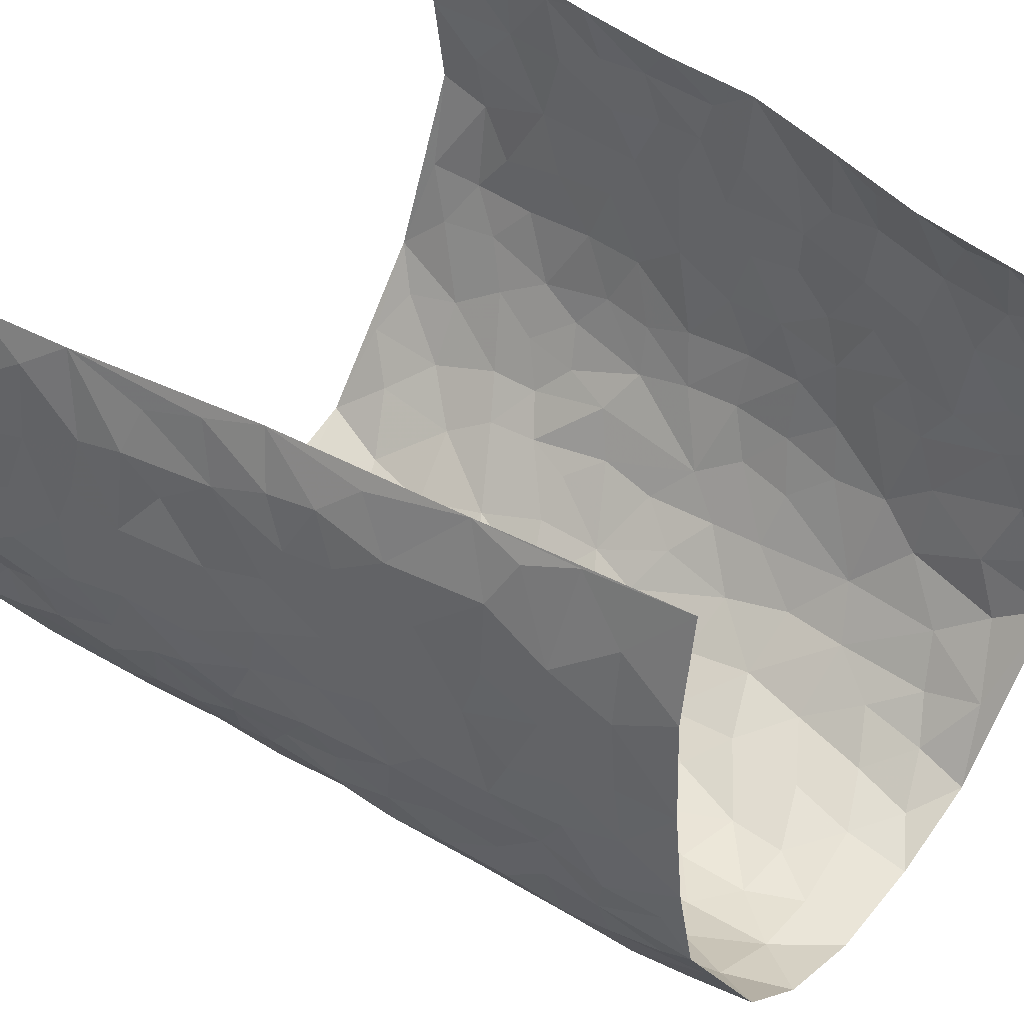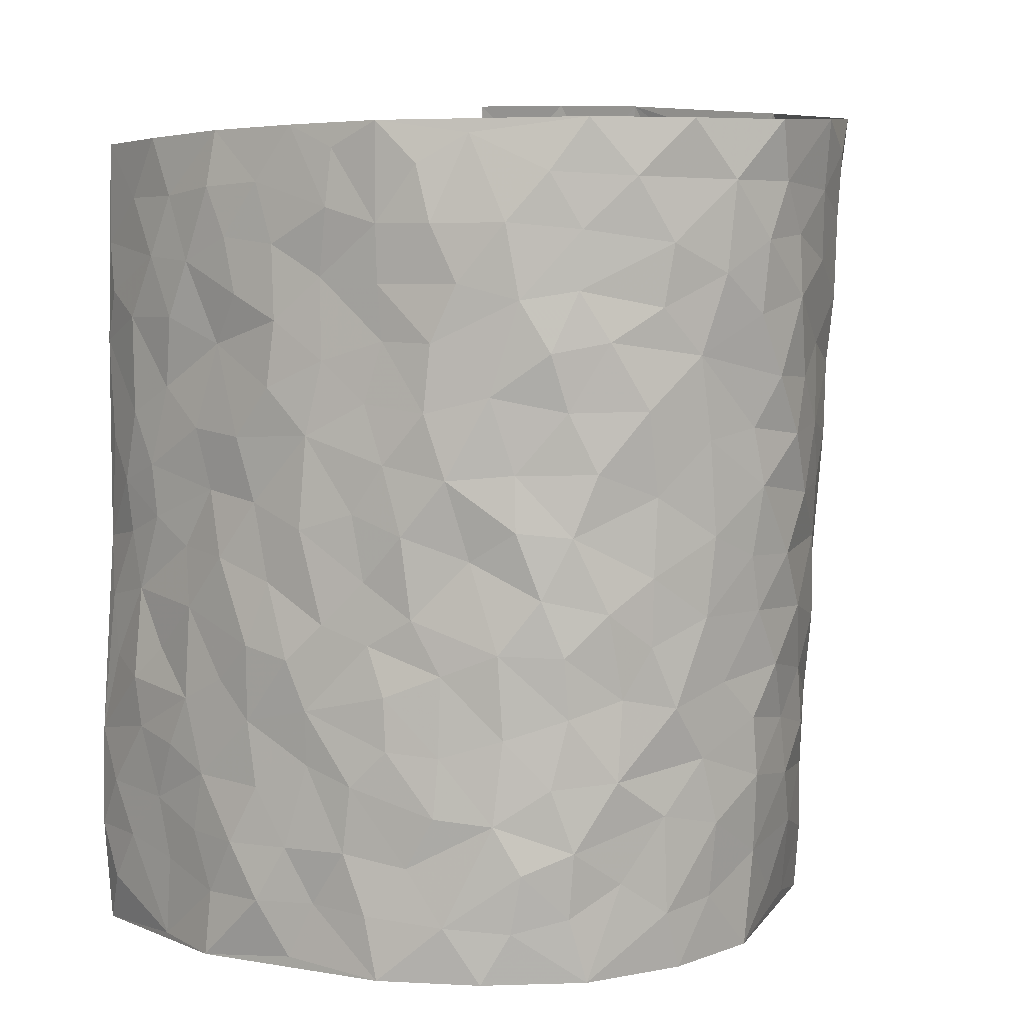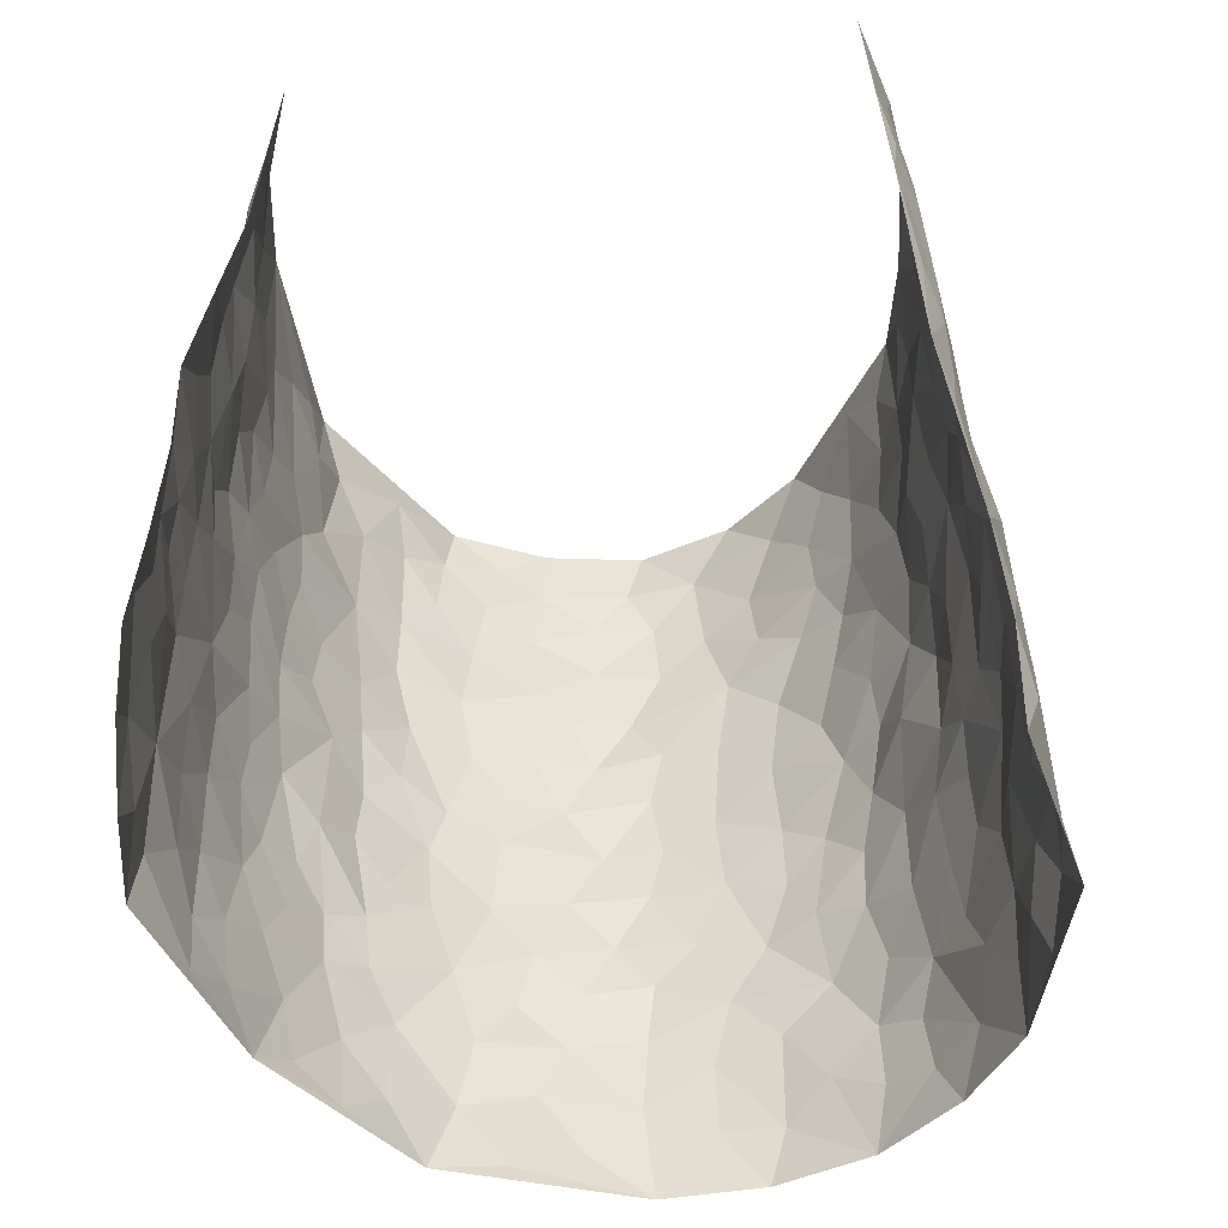
<metadata>
{"format":"obj","ext":"obj","renderer":"f3d","projection":"perspective","resolution":1024,"background":"white","views":[{"elev":45.4,"azim":129.3,"up":"+Z"},{"elev":9.3,"azim":131.2,"up":"+Y"},{"elev":-44.6,"azim":6.1,"up":"+Y"}]}
</metadata>
<code>
v -0.3894 0.02523 0.4638
v -0.3276 1.014 0.4305
v 0.4004 -0.02606 0.4245
v 0.3171 0.9636 0.4887
v -0.41 0.4097 0.271
v -0.389 0.5219 0.4502
v -0.4113 0.377 0.3337
v 0.01192 0.002176 -0.3013
v -0.3919 0.2739 0.4567
v -0.4026 0.3589 0.3993
v -0.4371 0.01907 0.2201
v -0.4007 0.1496 0.463
v -0.4127 0.3072 0.1874
v -0.417 0.02121 0.3427
v -0.4092 0.3073 0.3179
v -0.3615 0.00647 -0.0146
v -0.402 0.211 0.4394
v -0.2561 0.1668 -0.1867
v -0.4174 0.3389 0.2525
v -0.4206 0.1408 0.347
v -0.4111 0.08518 0.4099
v -0.4231 0.08264 0.2801
v -0.4153 0.1398 0.155
v -0.4317 0.09144 0.2075
v -0.4078 0.2275 0.3538
v -0.4049 0.2908 0.3882
v -0.4214 0.1939 0.2506
v -0.4166 0.2234 0.1719
v -0.3986 0.5071 0.3365
v -0.3852 0.3978 0.4535
v -0.3834 1.014 0.1903
v -0.3863 0.2289 0.01687
v 0.2582 0.1592 -0.2351
v -0.3472 0.7673 0.4359
v -0.3056 0.3939 -0.1387
v -0.387 0.7684 0.2452
v -0.3806 0.8469 0.2598
v -0.3922 0.4509 0.05389
v -0.3935 0.6156 0.06736
v -0.3697 1.003 -0.05558
v -0.3643 0.7058 0.419
v -0.4045 0.5748 0.1298
v -0.3271 0.7557 -0.1378
v -0.3777 0.2854 -0.01174
v -0.3529 0.229 -0.05327
v -0.3669 0.1675 -0.01741
v -0.3499 0.6401 -0.08019
v -0.3101 0.561 -0.1492
v 0.1654 0.4745 -0.2759
v -0.2818 0.2213 -0.1562
v -0.1989 0.6088 -0.2603
v -0.315 0.631 -0.1451
v -0.2555 0.0579 -0.1728
v -0.3919 0.7211 0.09113
v -0.3209 0.1955 -0.1081
v -0.3935 0.6363 0.3396
v -0.0317 0.3462 -0.3104
v 0.0636 0.339 -0.3029
v 0.2722 0.4534 -0.1965
v -0.09281 0.5484 -0.3063
v -0.1575 0.5536 -0.2784
v 0.0941 0.6297 -0.3019
v -0.4083 0.3568 0.1068
v -0.4096 0.5892 0.2176
v -0.3565 0.8281 0.4102
v -0.3904 0.1372 0.04464
v -0.2913 0.01409 -0.1162
v -0.4071 0.4831 0.2677
v -0.4096 0.183 0.09738
v -0.4015 0.02912 0.1027
v -0.219 0.001179 -0.2157
v -0.4085 0.09833 0.0989
v -0.3818 0.06098 0.03599
v -0.3335 0.03995 -0.06797
v -0.3474 0.1074 -0.05565
v -0.3837 0.7042 0.356
v -0.3411 0.8909 0.4261
v -0.4065 0.524 0.2073
v 0.0003163 0.9953 -0.3314
v -0.3894 0.6912 0.2678
v -0.3934 0.3232 0.03745
v -0.3734 0.4671 -0.01362
v 0.00975 0.5692 -0.3184
v -0.04608 0.4802 -0.3144
v 0.008183 0.4183 -0.3121
v -0.1124 0.1265 -0.2774
v -0.3874 0.6782 0.03428
v -0.3926 0.5823 0.3848
v -0.3984 0.7056 0.1971
v -0.3504 0.3001 -0.06671
v -0.4089 0.2782 0.1081
v -0.37 0.6937 -0.03261
v -0.1625 0.4832 -0.2714
v -0.2371 0.4345 -0.2206
v -0.3997 0.6609 0.1131
v -0.001295 0.1174 -0.3031
v -0.333 0.5132 -0.1043
v -0.2885 0.2882 -0.1526
v -0.221 0.5017 -0.2367
v -0.1695 0.3792 -0.2679
v -0.3671 0.6449 0.4451
v -0.4089 0.6367 0.1718
v -0.4014 0.5968 0.2821
v -0.301 0.1105 -0.1323
v -0.3773 0.5395 -0.007442
v -0.408 0.4193 0.1564
v -0.12 0.3219 -0.283
v -0.1386 0.2469 -0.2757
v -0.3754 0.618 -0.01405
v 0.1085 0.7287 -0.2981
v 0.004252 0.2146 -0.3107
v -0.06433 0.2714 -0.2964
v 0.01253 0.2875 -0.3102
v -0.3333 0.3658 -0.08232
v -0.1788 0.1827 -0.2479
v -0.4047 0.4994 0.1243
v -0.3888 0.3891 0.03067
v -0.3679 0.3966 -0.03092
v -0.2696 0.5236 -0.191
v -0.2296 0.349 -0.2161
v -0.303 0.4674 -0.1544
v -0.2041 0.2694 -0.2345
v -0.0866 0.4086 -0.3032
v -0.3962 0.5412 0.0641
v -0.08282 0.1964 -0.2917
v -0.194 0.09214 -0.2386
v -0.3257 0.2599 -0.1091
v -0.4012 0.4585 0.4013
v -0.4062 0.44 0.3414
v 0.09687 0.4221 -0.3016
v 0.2121 0.2395 -0.2624
v 0.08673 0.5166 -0.3053
v 0.02405 0.4866 -0.3136
v 0.1681 0.3937 -0.2765
v 0.3924 0.4791 0.2728
v 0.215 0.4357 -0.2502
v 0.2553 0.3154 -0.2237
v 0.1574 0.5678 -0.2743
v 0.1155 0.9976 -0.2904
v -0.2663 0.6179 -0.2115
v 0.3148 0.8791 -0.0655
v 0.331 0.9946 0.003212
v -0.2055 0.7779 -0.2674
v -0.05632 0.8614 -0.3179
v -0.2738 0.3486 -0.1702
v -0.3546 0.57 -0.06752
v -0.06113 0.05201 -0.2834
v -0.1388 0.02136 -0.2506
v 0.1335 0.004266 -0.2935
v 0.01536 0.8581 -0.3254
v -0.01421 0.697 -0.3235
v 0.3567 0.1974 -0.1051
v 0.3059 0.2911 -0.168
v 0.3912 0.5207 0.07464
v 0.3668 0.5429 0.01205
v 0.3717 0.1355 -0.07562
v 0.3968 0.2266 -0.01009
v 0.3381 0.3619 -0.1004
v 0.02502 0.639 -0.3135
v -0.05759 0.6244 -0.3177
v -0.1392 0.7264 -0.2867
v -0.0831 0.6902 -0.3097
v -0.05839 0.788 -0.3208
v -0.1311 0.63 -0.2934
v 0.02315 0.7723 -0.3218
v 0.2069 0.9988 -0.2106
v -0.01823 0.9242 -0.3255
v -0.2477 0.8447 -0.234
v -0.1925 0.8773 -0.2785
v -0.2841 0.781 -0.2004
v -0.2352 0.9961 -0.2628
v -0.2136 0.6941 -0.2522
v -0.2848 0.6996 -0.197
v -0.1353 0.8264 -0.2963
v -0.1217 0.9953 -0.3138
v 0.2021 0.7464 -0.2402
v 0.1696 0.6678 -0.2714
v 0.2799 0.5956 -0.1633
v 0.2429 0.5246 -0.2195
v 0.2393 0.6669 -0.209
v 0.3237 0.7434 -0.07363
v 0.2936 0.6838 -0.1371
v 0.2541 0.7342 -0.1951
v 0.06845 0.9277 -0.3152
v 0.0803 0.8219 -0.3125
v 0.1393 0.8579 -0.2817
v 0.2185 0.8734 -0.2115
v 0.2698 0.7939 -0.1615
v 0.2186 0.5968 -0.2363
v -0.3685 0.8848 0.3404
v -0.3881 0.8293 0.1428
v -0.3852 0.7931 0.3318
v -0.3679 1.015 0.3134
v -0.3539 0.9566 0.3782
v -0.3775 0.9378 0.2682
v -0.3861 0.8995 0.1921
v -0.3813 0.9389 0.06285
v -0.3886 0.898 0.1209
v -0.3957 0.7588 0.1503
v -0.3794 0.8223 0.02167
v -0.3889 0.7915 0.08368
v -0.3641 0.9071 -0.02866
v -0.326 0.8801 -0.1407
v -0.3719 0.9676 0.00221
v -0.3607 0.8199 -0.07231
v -0.3527 0.9402 -0.09855
v -0.2934 0.9734 -0.1789
v -0.3725 0.7662 -0.02454
v -0.2859 0.901 -0.2015
v -0.2434 0.9284 -0.2483
v 0.1485 0.7845 -0.274
v 0.2246 0.8045 -0.2117
v 0.1714 0.9329 -0.2531
v 0.3061 0.812 -0.09832
v 0.2745 0.8813 -0.1445
v 0.2784 0.9807 -0.09307
v 0.2402 0.9384 -0.1804
v 0.3142 0.9459 -0.04412
v 0.3096 0.4948 -0.1206
v 0.2867 0.5307 -0.1707
v 0.3524 0.602 -0.02403
v 0.3325 0.6638 -0.07094
v 0.3269 0.5883 -0.09885
v 0.3209 0.1918 -0.1654
v 0.3728 0.3342 -0.04226
v 0.3529 0.5217 -0.05276
v 0.3053 0.3897 -0.1595
v -0.1224 0.9114 -0.3063
v -0.1805 0.9549 -0.2917
v 0.3047 0.1353 -0.1947
v 0.4265 0.01074 0.06599
v 0.1994 0.3345 -0.2584
v 0.2575 0.3871 -0.2194
v 0.407 0.2442 0.05139
v 0.3559 0.9826 0.2467
v 0.391 0.2214 0.4427
v 0.3371 0.8084 -0.003871
v 0.4045 0.4751 0.1992
v 0.3372 0.7434 -0.01039
v 0.3574 0.4671 0.4561
v 0.42 0.2861 0.1385
v 0.3675 0.4652 -0.006607
v 0.4205 0.2964 0.2487
v 0.3915 0.4119 0.03883
v 0.4009 0.002661 -0.0544
v 0.09769 0.2524 -0.2985
v 0.4003 0.07665 -0.03494
v 0.1414 0.3195 -0.2921
v 0.3468 0.2674 -0.1045
v 0.4137 0.2443 0.3413
v 0.399 0.4535 0.1216
v 0.4125 0.07901 0.03812
v 0.3501 0.4253 -0.06573
v 0.4106 0.3669 0.0805
v 0.2747 0.2345 -0.214
v 0.3762 0.2713 -0.04894
v 0.2611 0.08069 -0.2306
v 0.3374 0.004942 -0.1606
v 0.2468 0.004132 -0.2459
v 0.2039 0.1163 -0.2612
v 0.07746 0.1702 -0.3049
v 0.1534 0.1913 -0.2859
v 0.424 0.1433 0.07282
v 0.4066 0.4073 0.2544
v 0.4292 0.2091 0.2125
v 0.4415 0.07569 0.1054
v 0.4159 0.3764 0.1435
v 0.4161 0.3285 0.19
v 0.4087 0.3039 0.3576
v 0.388 0.5524 0.2311
v 0.4408 0.1383 0.1509
v 0.4339 0.1376 0.2225
v 0.4013 0.347 0.3134
v 0.3879 0.3218 0.4131
v 0.39 0.4145 0.3631
v 0.4069 0.3093 0.05291
v 0.4276 0.0896 0.2762
v 0.3128 0.06552 -0.1857
v 0.3599 0.07072 -0.1216
v 0.08103 0.0793 -0.2982
v 0.1528 0.07421 -0.2899
v 0.3399 0.7163 0.474
v 0.4415 0.06953 0.1864
v 0.4258 0.2092 0.1193
v 0.3742 0.3948 0.4355
v 0.3796 0.4826 0.3886
v 0.424 0.2344 0.2751
v 0.4029 0.1467 -0.00367
v 0.4531 -0.006874 0.185
v 0.3723 0.3918 -0.01709
v 0.4164 0.03849 0.3934
v 0.4019 0.09803 0.4348
v 0.4216 0.162 0.3015
v 0.4197 0.1019 0.3562
v 0.4328 -0.006791 0.2789
v 0.4094 0.163 0.3994
v 0.3913 0.5455 0.1511
v 0.3898 0.6214 0.182
v 0.3774 0.6303 0.07608
v 0.3764 0.6705 0.3211
v 0.3732 0.7619 0.1311
v 0.3578 0.5938 0.4454
v 0.3853 0.6252 0.2587
v 0.3847 0.5723 0.3433
v 0.3725 0.7284 0.2317
v 0.3889 0.5089 0.3302
v 0.3758 0.5465 0.403
v 0.3745 0.6336 0.385
v 0.3828 0.6835 0.1349
v 0.3626 0.7181 0.06304
v 0.3503 0.671 0.005891
v 0.3645 0.8284 0.3594
v 0.3717 0.8572 0.2175
v 0.3768 0.7563 0.3129
v 0.364 0.7515 0.3984
v 0.3729 0.8255 0.285
v 0.3296 0.8402 0.4787
v 0.3766 0.7896 0.1954
v 0.3448 0.7799 0.4555
v 0.3676 0.9158 0.2511
v 0.3484 0.9725 0.3701
v 0.3501 0.9892 0.1237
v 0.3585 0.9032 0.3301
v 0.3423 0.8983 0.4158
v 0.3623 0.923 0.1706
v 0.3525 0.8952 0.06409
v 0.336 0.8777 -0.0004568
v 0.344 0.9635 0.06163
v 0.3528 0.8146 0.0738
v 0.3656 0.8508 0.1414
f 29 6 128
f 12 21 20
f 26 10 9
f 55 45 46
f 27 19 15
f 26 9 17
f 101 6 88
f 12 1 21
f 7 15 19
f 125 86 96
f 84 123 85
f 129 29 128
f 25 27 15
f 12 20 17
f 73 75 66
f 22 14 11
f 26 17 25
f 9 12 17
f 25 15 26
f 5 129 7
f 52 146 48
f 55 18 50
f 7 19 5
f 20 27 25
f 124 82 105
f 41 76 34
f 20 14 22
f 14 20 21
f 14 21 1
f 24 22 11
f 24 27 22
f 72 66 69
f 69 32 91
f 70 24 11
f 24 23 27
f 17 20 25
f 27 20 22
f 10 15 7
f 10 26 15
f 23 28 27
f 27 13 19
f 28 23 69
f 13 27 28
f 119 121 94
f 10 7 129
f 6 30 128
f 9 10 30
f 36 192 80
f 80 102 89
f 118 81 44
f 64 103 78
f 115 126 86
f 45 32 46
f 91 63 13
f 129 68 29
f 95 87 54
f 95 54 199
f 202 40 204
f 82 97 105
f 29 88 6
f 18 55 104
f 148 126 71
f 38 82 124
f 50 18 122
f 117 82 38
f 5 19 106
f 82 117 118
f 80 64 102
f 127 45 55
f 194 77 190
f 98 35 114
f 39 124 105
f 127 50 98
f 106 19 13
f 66 75 46
f 39 95 42
f 63 117 38
f 95 89 102
f 101 56 76
f 51 140 99
f 18 53 126
f 62 83 132
f 45 127 90
f 112 113 57
f 103 29 68
f 130 85 58
f 109 39 105
f 35 94 121
f 113 246 58
f 151 165 163
f 120 100 94
f 114 127 98
f 192 190 65
f 95 39 87
f 36 191 37
f 67 104 74
f 56 101 88
f 13 63 106
f 192 34 76
f 268 241 243
f 108 115 125
f 93 84 60
f 133 84 85
f 156 288 157
f 101 76 41
f 80 103 64
f 105 97 146
f 99 61 51
f 92 109 47
f 125 96 111
f 158 227 153
f 75 104 55
f 69 66 32
f 81 91 32
f 106 78 68
f 42 64 78
f 77 34 65
f 24 70 72
f 75 73 16
f 16 71 67
f 2 34 77
f 13 28 91
f 103 56 88
f 56 80 76
f 72 69 23
f 11 16 70
f 16 73 70
f 16 67 74
f 115 18 126
f 24 72 23
f 73 72 70
f 16 74 75
f 72 73 66
f 32 45 44
f 84 83 60
f 66 46 32
f 78 106 116
f 117 63 81
f 67 53 104
f 103 68 78
f 69 91 28
f 36 80 89
f 106 38 116
f 106 68 5
f 81 118 117
f 62 132 138
f 32 44 81
f 53 67 71
f 57 58 85
f 123 100 107
f 93 60 61
f 33 230 224
f 8 96 147
f 132 133 130
f 140 48 119
f 93 100 123
f 122 98 50
f 164 60 160
f 53 71 126
f 125 112 108
f 193 194 195
f 75 55 46
f 63 91 81
f 56 103 80
f 196 198 31
f 18 104 53
f 121 48 97
f 38 106 63
f 118 97 82
f 97 35 121
f 51 172 140
f 130 134 49
f 87 39 109
f 288 252 263
f 97 114 35
f 47 43 92
f 57 113 58
f 248 130 58
f 34 101 41
f 114 90 127
f 116 124 42
f 145 94 35
f 118 114 97
f 167 79 175
f 98 145 35
f 85 123 57
f 43 47 52
f 199 36 89
f 42 78 116
f 159 83 62
f 88 29 103
f 74 104 75
f 118 44 90
f 173 140 172
f 42 95 102
f 190 192 37
f 65 190 77
f 89 95 199
f 125 111 112
f 92 87 109
f 18 115 122
f 177 180 176
f 112 57 107
f 109 105 146
f 93 94 100
f 285 286 275
f 96 86 147
f 137 232 131
f 57 123 107
f 87 92 208
f 49 134 136
f 132 130 49
f 161 164 162
f 50 127 55
f 122 108 107
f 122 107 100
f 48 140 52
f 118 90 114
f 99 119 94
f 123 84 93
f 36 37 192
f 48 121 119
f 120 122 100
f 39 42 124
f 38 124 116
f 248 58 246
f 44 45 90
f 98 122 120
f 146 52 47
f 94 93 99
f 168 209 170
f 212 183 188
f 202 197 200
f 42 102 64
f 107 108 112
f 99 93 61
f 8 280 96
f 112 111 113
f 125 115 86
f 115 108 122
f 128 30 10
f 5 68 129
f 10 129 128
f 132 49 138
f 83 84 133
f 130 133 85
f 83 133 132
f 248 134 130
f 156 152 224
f 151 110 165
f 212 186 211
f 153 224 249
f 254 251 244
f 246 261 262
f 225 158 249
f 49 136 179
f 185 184 150
f 214 188 181
f 181 188 182
f 161 163 174
f 143 170 172
f 110 211 185
f 184 79 167
f 174 228 169
f 62 110 159
f 163 150 144
f 210 169 229
f 170 143 168
f 176 211 110
f 98 120 145
f 94 145 120
f 48 146 97
f 109 146 47
f 148 86 126
f 147 86 148
f 71 8 148
f 8 147 148
f 244 276 254
f 232 136 134
f 174 143 161
f 60 83 160
f 163 162 151
f 159 160 83
f 261 281 262
f 259 281 149
f 219 220 59
f 246 113 111
f 33 255 131
f 157 256 152
f 137 255 153
f 230 278 279
f 262 260 33
f 154 155 242
f 131 255 137
f 248 131 232
f 281 280 149
f 259 258 278
f 220 179 59
f 159 151 160
f 162 160 151
f 164 61 60
f 228 174 144
f 144 174 163
f 159 110 151
f 161 172 164
f 186 184 185
f 161 162 163
f 61 164 51
f 160 162 164
f 187 217 213
f 150 163 165
f 205 202 200
f 79 184 139
f 170 43 173
f 174 169 143
f 161 143 172
f 167 144 150
f 176 180 183
f 172 170 173
f 223 226 221
f 185 150 165
f 99 140 119
f 207 206 203
f 172 51 164
f 43 52 173
f 173 52 140
f 167 175 228
f 228 229 169
f 210 168 169
f 177 110 62
f 189 138 179
f 62 138 177
f 136 232 233
f 181 182 222
f 150 184 167
f 178 180 189
f 49 179 138
f 177 138 189
f 180 178 182
f 178 179 220
f 307 308 304
f 222 223 221
f 215 187 188
f 176 183 212
f 187 213 186
f 214 215 188
f 185 211 186
f 237 181 239
f 182 188 183
f 110 185 165
f 216 215 141
f 211 176 212
f 182 183 180
f 176 110 177
f 213 184 186
f 178 189 179
f 177 189 180
f 195 190 37
f 197 198 200
f 195 194 190
f 34 192 65
f 80 192 76
f 37 196 195
f 194 2 77
f 193 2 194
f 196 37 191
f 31 193 195
f 198 196 191
f 31 195 196
f 199 201 191
f 197 204 31
f 198 191 201
f 31 198 197
f 201 199 54
f 36 199 191
f 54 208 201
f 208 43 205
f 208 54 87
f 198 201 200
f 206 205 203
f 43 170 203
f 210 207 209
f 40 202 206
f 31 204 40
f 197 202 204
f 208 205 200
f 43 203 205
f 205 206 202
f 203 209 207
f 171 40 207
f 40 206 207
f 208 200 201
f 43 208 92
f 170 209 203
f 168 143 169
f 207 210 171
f 168 210 209
f 188 187 212
f 212 187 186
f 166 139 213
f 184 213 139
f 237 214 181
f 215 214 141
f 216 141 218
f 213 217 166
f 142 166 216
f 217 216 166
f 187 215 217
f 216 217 215
f 237 141 214
f 142 216 218
f 223 222 182
f 179 136 59
f 223 220 219
f 267 238 251
f 237 327 141
f 223 182 178
f 158 290 253
f 220 223 178
f 59 233 227
f 233 59 136
f 248 246 131
f 153 249 158
f 251 254 267
f 223 219 226
f 111 261 246
f 297 251 238
f 276 256 157
f 167 228 144
f 229 228 175
f 175 171 229
f 229 171 210
f 260 257 33
f 265 271 272
f 266 289 283
f 269 243 250
f 249 224 152
f 266 283 271
f 227 233 137
f 253 227 158
f 325 313 320
f 135 264 275
f 310 329 239
f 270 298 297
f 249 256 225
f 275 273 269
f 311 222 221
f 155 154 299
f 234 276 157
f 310 311 299
f 222 239 181
f 221 226 155
f 266 263 252
f 242 290 244
f 264 273 275
f 273 264 243
f 242 244 154
f 276 290 225
f 288 234 157
f 240 282 302
f 275 286 306
f 225 290 158
f 234 263 284
f 241 254 276
f 233 232 137
f 137 153 227
f 264 135 238
f 244 251 154
f 260 259 257
f 227 253 219
f 33 224 255
f 154 297 299
f 240 302 307
f 297 154 251
f 264 268 243
f 253 226 219
f 271 284 263
f 277 294 293
f 290 242 253
f 241 234 284
f 59 227 219
f 242 155 226
f 252 245 231
f 157 152 156
f 257 230 33
f 152 256 249
f 278 230 257
f 262 33 131
f 224 153 255
f 259 278 257
f 134 248 232
f 230 279 224
f 96 261 111
f 261 96 280
f 280 281 261
f 246 262 131
f 252 247 245
f 268 267 241
f 283 277 272
f 288 247 252
f 275 274 285
f 295 291 294
f 267 268 264
f 263 234 288
f 309 310 299
f 290 276 244
f 283 272 271
f 267 254 241
f 265 243 241
f 236 240 285
f 297 238 270
f 303 305 298
f 241 276 234
f 221 155 299
f 272 277 293
f 250 243 287
f 286 285 240
f 284 271 265
f 271 263 266
f 295 3 291
f 225 256 276
f 241 284 265
f 289 266 231
f 3 292 291
f 321 235 323
f 293 294 296
f 279 278 258
f 245 279 258
f 279 156 224
f 260 281 259
f 280 8 149
f 262 281 260
f 231 266 252
f 267 264 238
f 306 304 270
f 283 289 295
f 243 269 273
f 236 269 250
f 294 292 296
f 274 236 285
f 269 274 275
f 250 287 293
f 245 289 231
f 236 274 269
f 156 279 247
f 242 226 253
f 247 279 245
f 243 265 287
f 288 156 247
f 265 272 293
f 296 292 236
f 293 287 265
f 295 294 277
f 277 283 295
f 236 250 296
f 289 3 295
f 292 294 291
f 293 296 250
f 300 304 308
f 325 320 235
f 329 330 326
f 270 304 303
f 270 303 298
f 309 305 301
f 135 306 270
f 299 297 298
f 298 309 299
f 238 135 270
f 300 314 305
f 303 300 305
f 304 306 307
f 300 303 304
f 282 319 315
f 322 325 235
f 275 306 135
f 307 306 286
f 240 307 286
f 308 307 302
f 302 282 308
f 308 282 315
f 305 309 298
f 310 309 301
f 310 301 329
f 310 239 311
f 222 311 239
f 299 311 221
f 319 312 315
f 312 323 316
f 301 305 318
f 305 314 316
f 300 308 315
f 316 314 312
f 312 314 315
f 315 314 300
f 323 312 324
f 316 313 318
f 282 4 317
f 330 313 325
f 4 321 324
f 235 320 323
f 282 317 319
f 312 319 317
f 326 325 322
f 316 320 313
f 316 318 305
f 142 218 327
f 327 218 141
f 316 323 320
f 324 312 317
f 4 324 317
f 321 323 324
f 318 313 330
f 328 326 322
f 326 327 329
f 329 327 237
f 326 328 327
f 322 142 328
f 327 328 142
f 329 237 239
f 301 318 330
f 326 330 325
f 330 329 301

</code>
